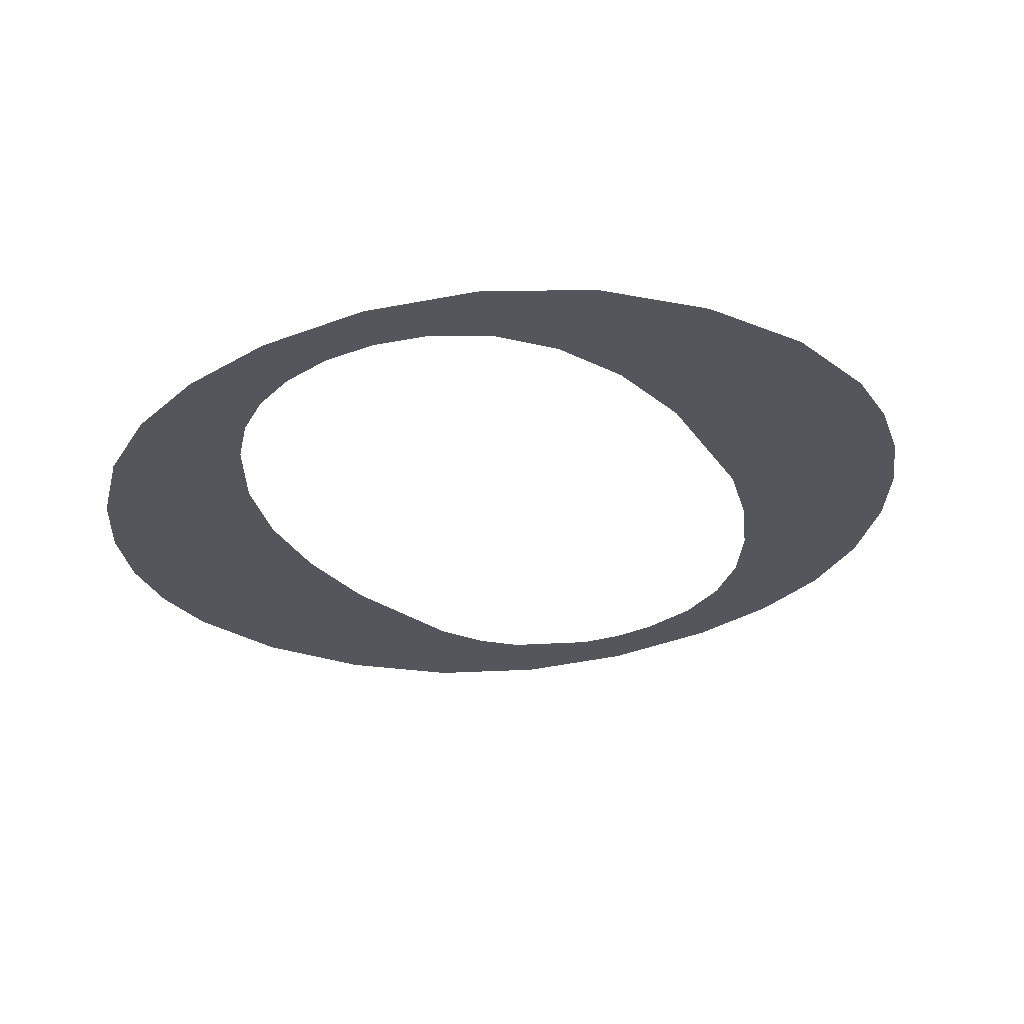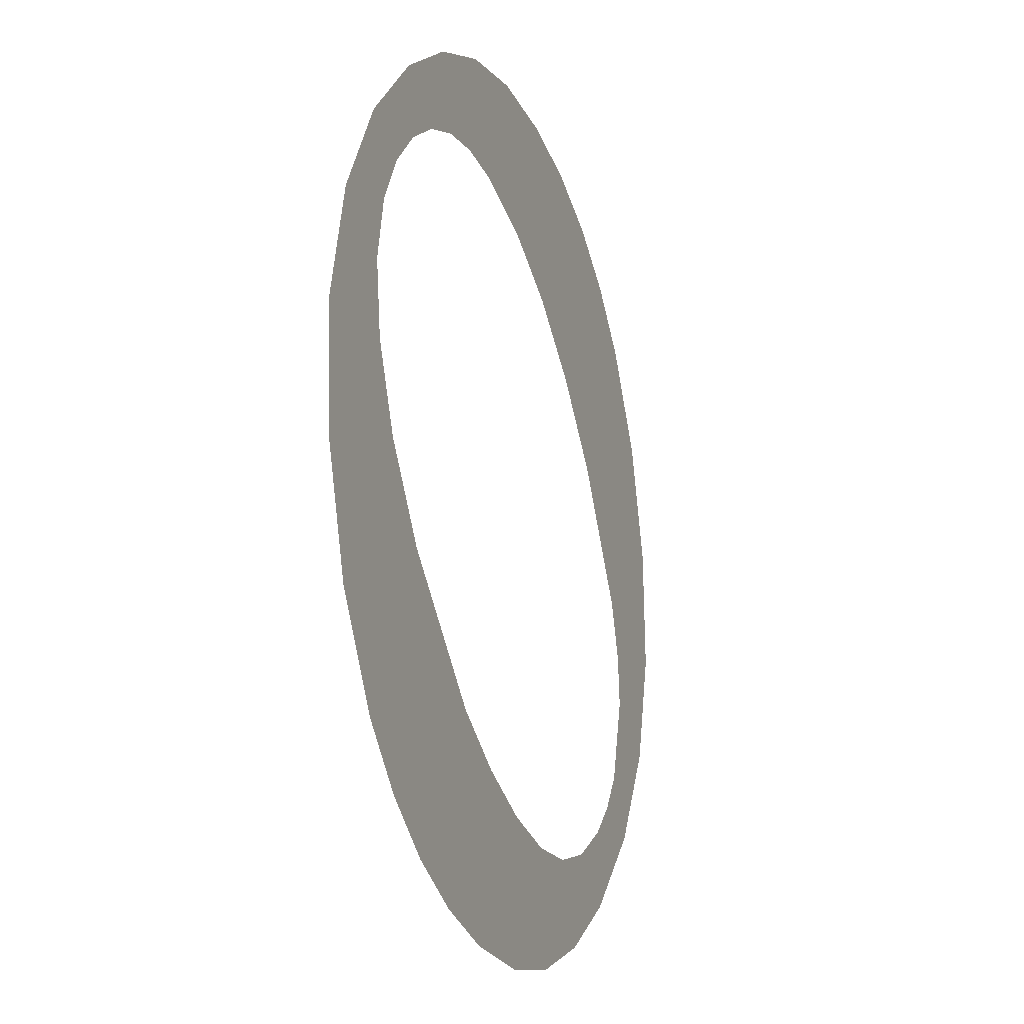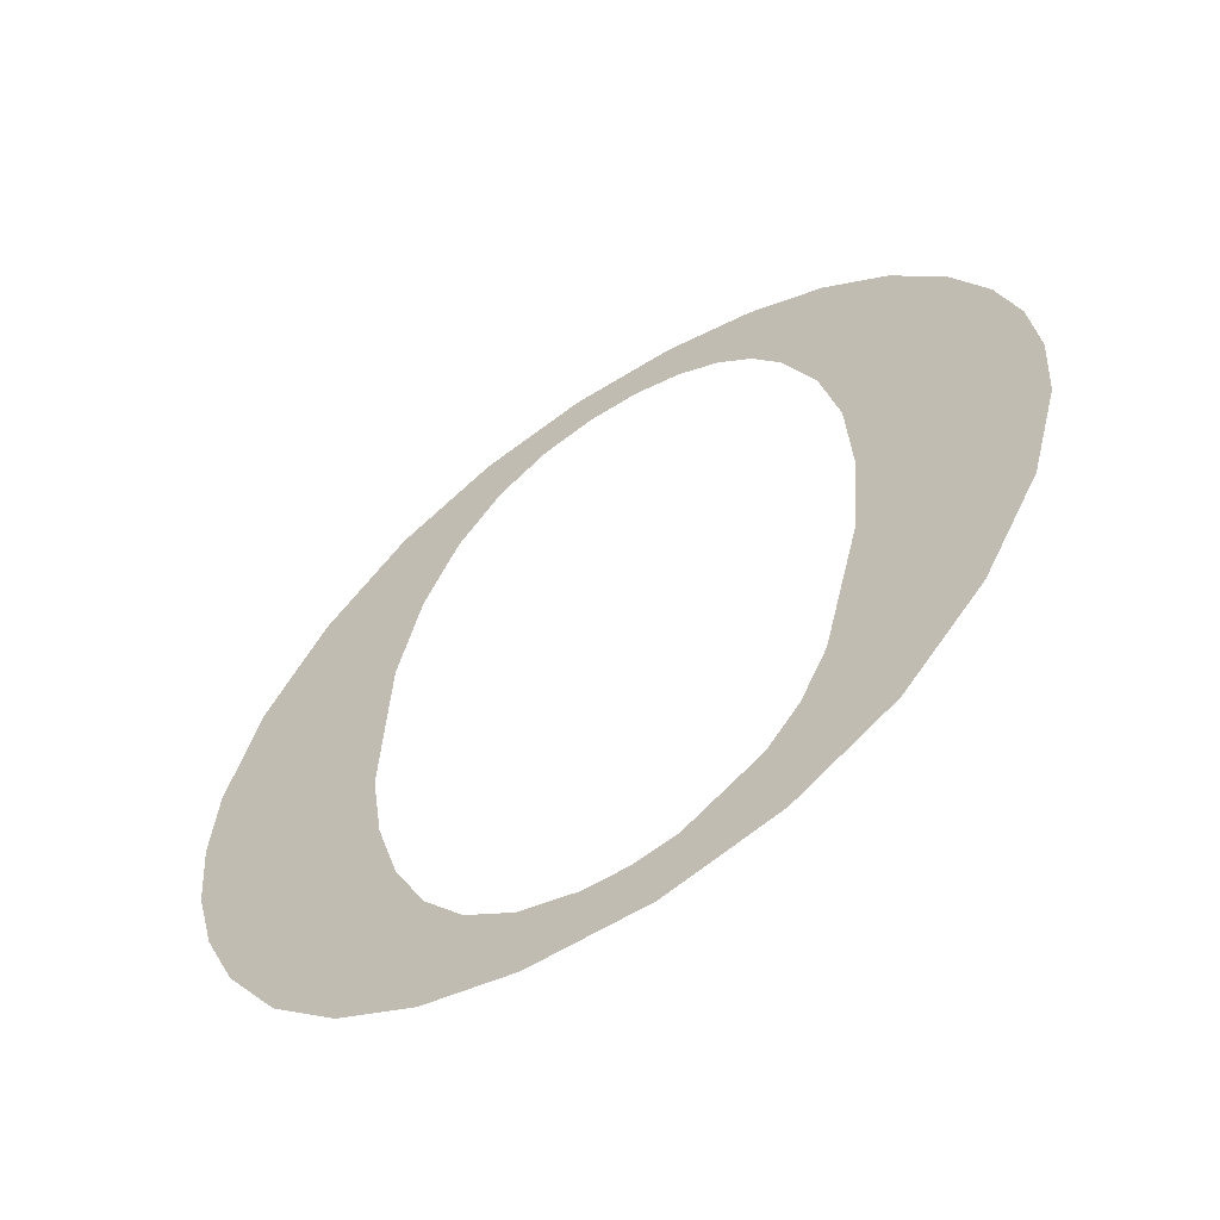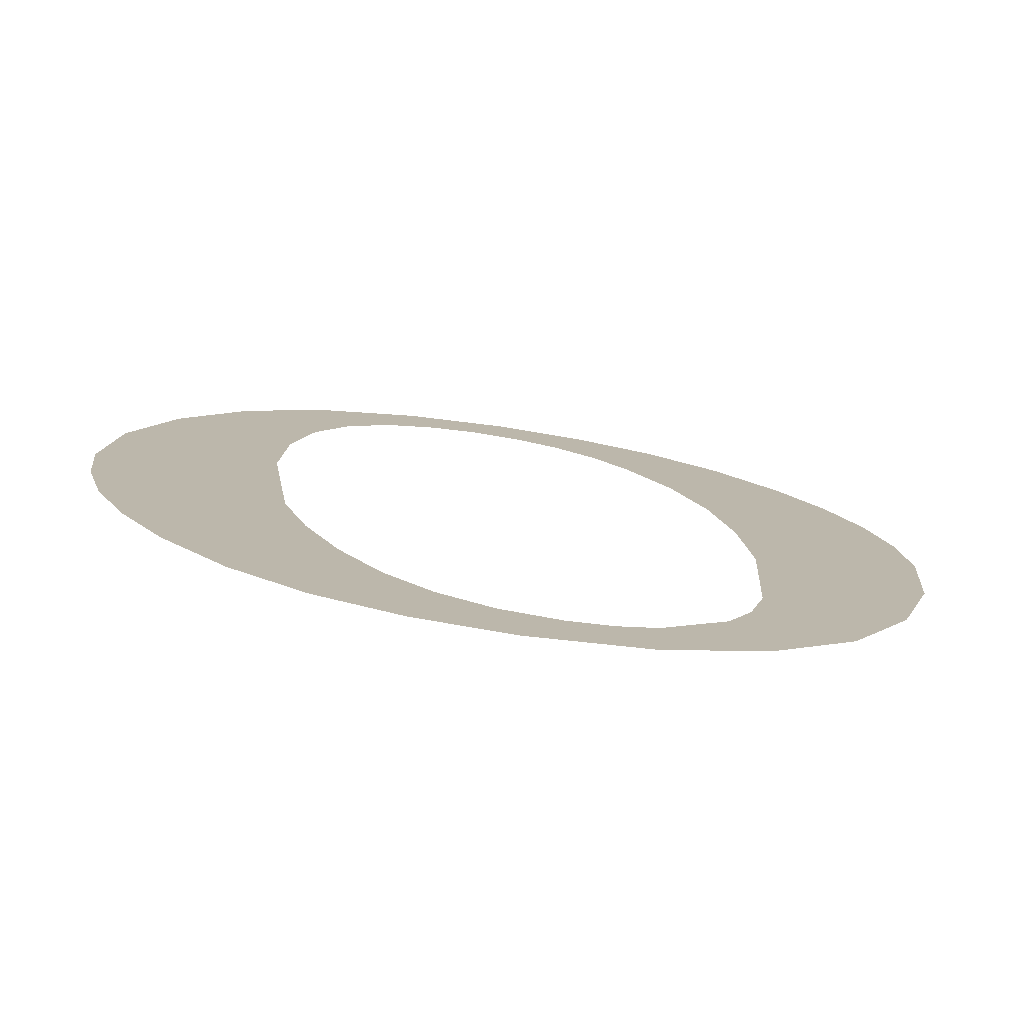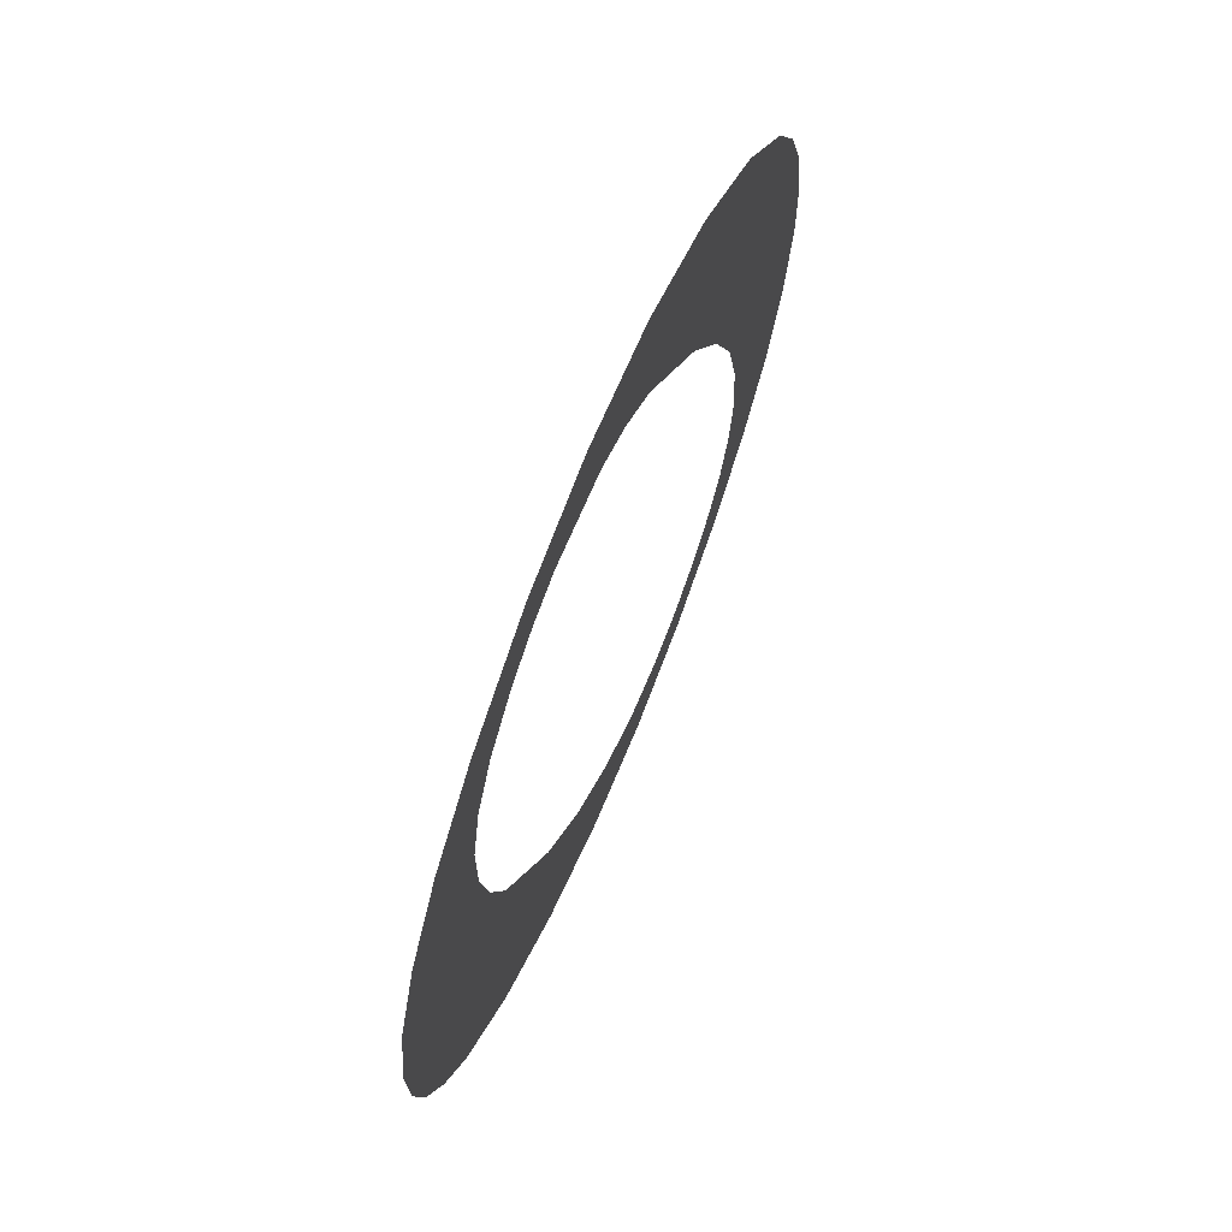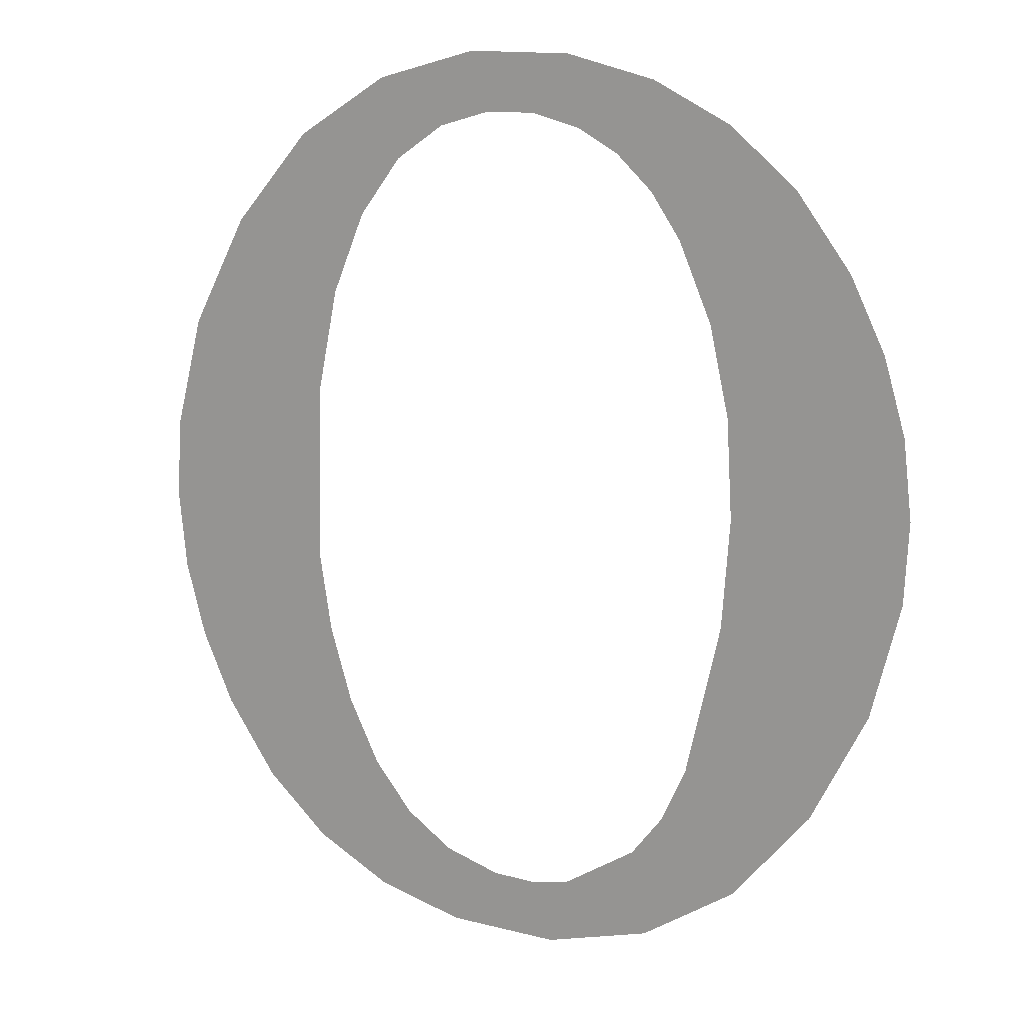
<metadata>
{"format":"obj","ext":"obj","renderer":"f3d","projection":"perspective","resolution":1024,"background":"white","views":[{"elev":-38.3,"azim":-148.5,"up":"+Z"},{"elev":25.0,"azim":-72.9,"up":"+Y"},{"elev":-45.5,"azim":33.7,"up":"+Y"},{"elev":-64.5,"azim":-9.0,"up":"+Y"},{"elev":-74.4,"azim":72.1,"up":"+Y"},{"elev":28.8,"azim":30.7,"up":"+Y"}]}
</metadata>
<code>
o mesh345/mesh345-geometry#mesh345-geometry
v -0.3849 0.03895 0.1727
v -0.385 0.03751 0.173
v -0.385 0.03809 0.1729
v -0.3848 0.03696 0.1732
v -0.3846 0.03981 0.1725
v -0.3846 0.03644 0.1733
v -0.3843 0.03595 0.1734
v -0.3841 0.04055 0.1723
v -0.3838 0.03545 0.1735
v -0.3837 0.03866 0.1728
v -0.3836 0.03944 0.1726
v -0.3836 0.03739 0.1731
v -0.3834 0.04107 0.1722
v -0.3833 0.0351 0.1736
v -0.3835 0.04006 0.1725
v -0.3834 0.03682 0.1732
v -0.3832 0.04052 0.1723
v -0.3831 0.0363 0.1733
v -0.3827 0.04138 0.1722
v -0.3827 0.03488 0.1736
v -0.3829 0.04082 0.1723
v -0.3828 0.03586 0.1734
v -0.3825 0.04098 0.1722
v -0.3825 0.03555 0.1735
v -0.3819 0.04148 0.1721
v -0.382 0.03481 0.1736
v -0.3821 0.04103 0.1722
v -0.3821 0.03536 0.1735
v -0.3817 0.04099 0.1722
v -0.3817 0.0353 0.1735
v -0.3812 0.04141 0.1721
v -0.3811 0.03492 0.1736
v -0.3814 0.04087 0.1723
v -0.3813 0.03534 0.1735
v -0.3811 0.04066 0.1723
v -0.381 0.03544 0.1735
v -0.3806 0.04121 0.1722
v -0.3803 0.03525 0.1735
v -0.3808 0.04037 0.1724
v -0.3805 0.03585 0.1734
v -0.3805 0.03985 0.1725
v -0.3803 0.03617 0.1733
v -0.38 0.04087 0.1723
v -0.3797 0.0358 0.1734
v -0.3803 0.03923 0.1726
v -0.3802 0.0366 0.1732
v -0.3801 0.03853 0.1728
v -0.3801 0.03774 0.173
v -0.3795 0.04039 0.1724
v -0.3792 0.03656 0.1732
v -0.3792 0.03991 0.1725
v -0.379 0.0394 0.1726
v -0.3789 0.03742 0.1731
v -0.3788 0.03885 0.1727
v -0.3788 0.03827 0.1729
f 1 2 3
f 2 1 4
f 3 2 1
f 4 1 2
f 4 1 5
f 5 1 4
f 4 5 6
f 6 5 4
f 6 5 7
f 7 5 6
f 7 5 8
f 8 5 7
f 7 8 9
f 9 8 7
f 9 8 10
f 10 8 9
f 10 8 11
f 11 8 10
f 12 9 10
f 10 9 12
f 11 8 13
f 13 8 11
f 9 12 14
f 14 12 9
f 11 13 15
f 15 13 11
f 14 12 16
f 16 12 14
f 15 13 17
f 17 13 15
f 14 16 18
f 18 16 14
f 17 13 19
f 19 13 17
f 14 18 20
f 20 18 14
f 17 19 21
f 21 19 17
f 20 18 22
f 22 18 20
f 21 19 23
f 23 19 21
f 20 22 24
f 24 22 20
f 23 19 25
f 25 19 23
f 20 24 26
f 26 24 20
f 23 25 27
f 27 25 23
f 26 24 28
f 28 24 26
f 27 25 29
f 29 25 27
f 26 28 30
f 30 28 26
f 29 25 31
f 31 25 29
f 26 30 32
f 32 30 26
f 29 31 33
f 33 31 29
f 32 30 34
f 34 30 32
f 33 31 35
f 35 31 33
f 32 34 36
f 36 34 32
f 35 31 37
f 37 31 35
f 32 36 38
f 38 36 32
f 35 37 39
f 39 37 35
f 38 36 40
f 40 36 38
f 39 37 41
f 41 37 39
f 38 40 42
f 42 40 38
f 41 37 43
f 43 37 41
f 38 42 44
f 44 42 38
f 41 43 45
f 45 43 41
f 44 42 46
f 46 42 44
f 45 43 47
f 47 43 45
f 44 46 48
f 48 46 44
f 47 43 48
f 48 43 47
f 44 48 43
f 43 48 44
f 44 43 49
f 49 43 44
f 44 49 50
f 50 49 44
f 50 49 51
f 51 49 50
f 50 51 52
f 52 51 50
f 50 52 53
f 53 52 50
f 53 52 54
f 54 52 53
f 53 54 55
f 55 54 53

</code>
